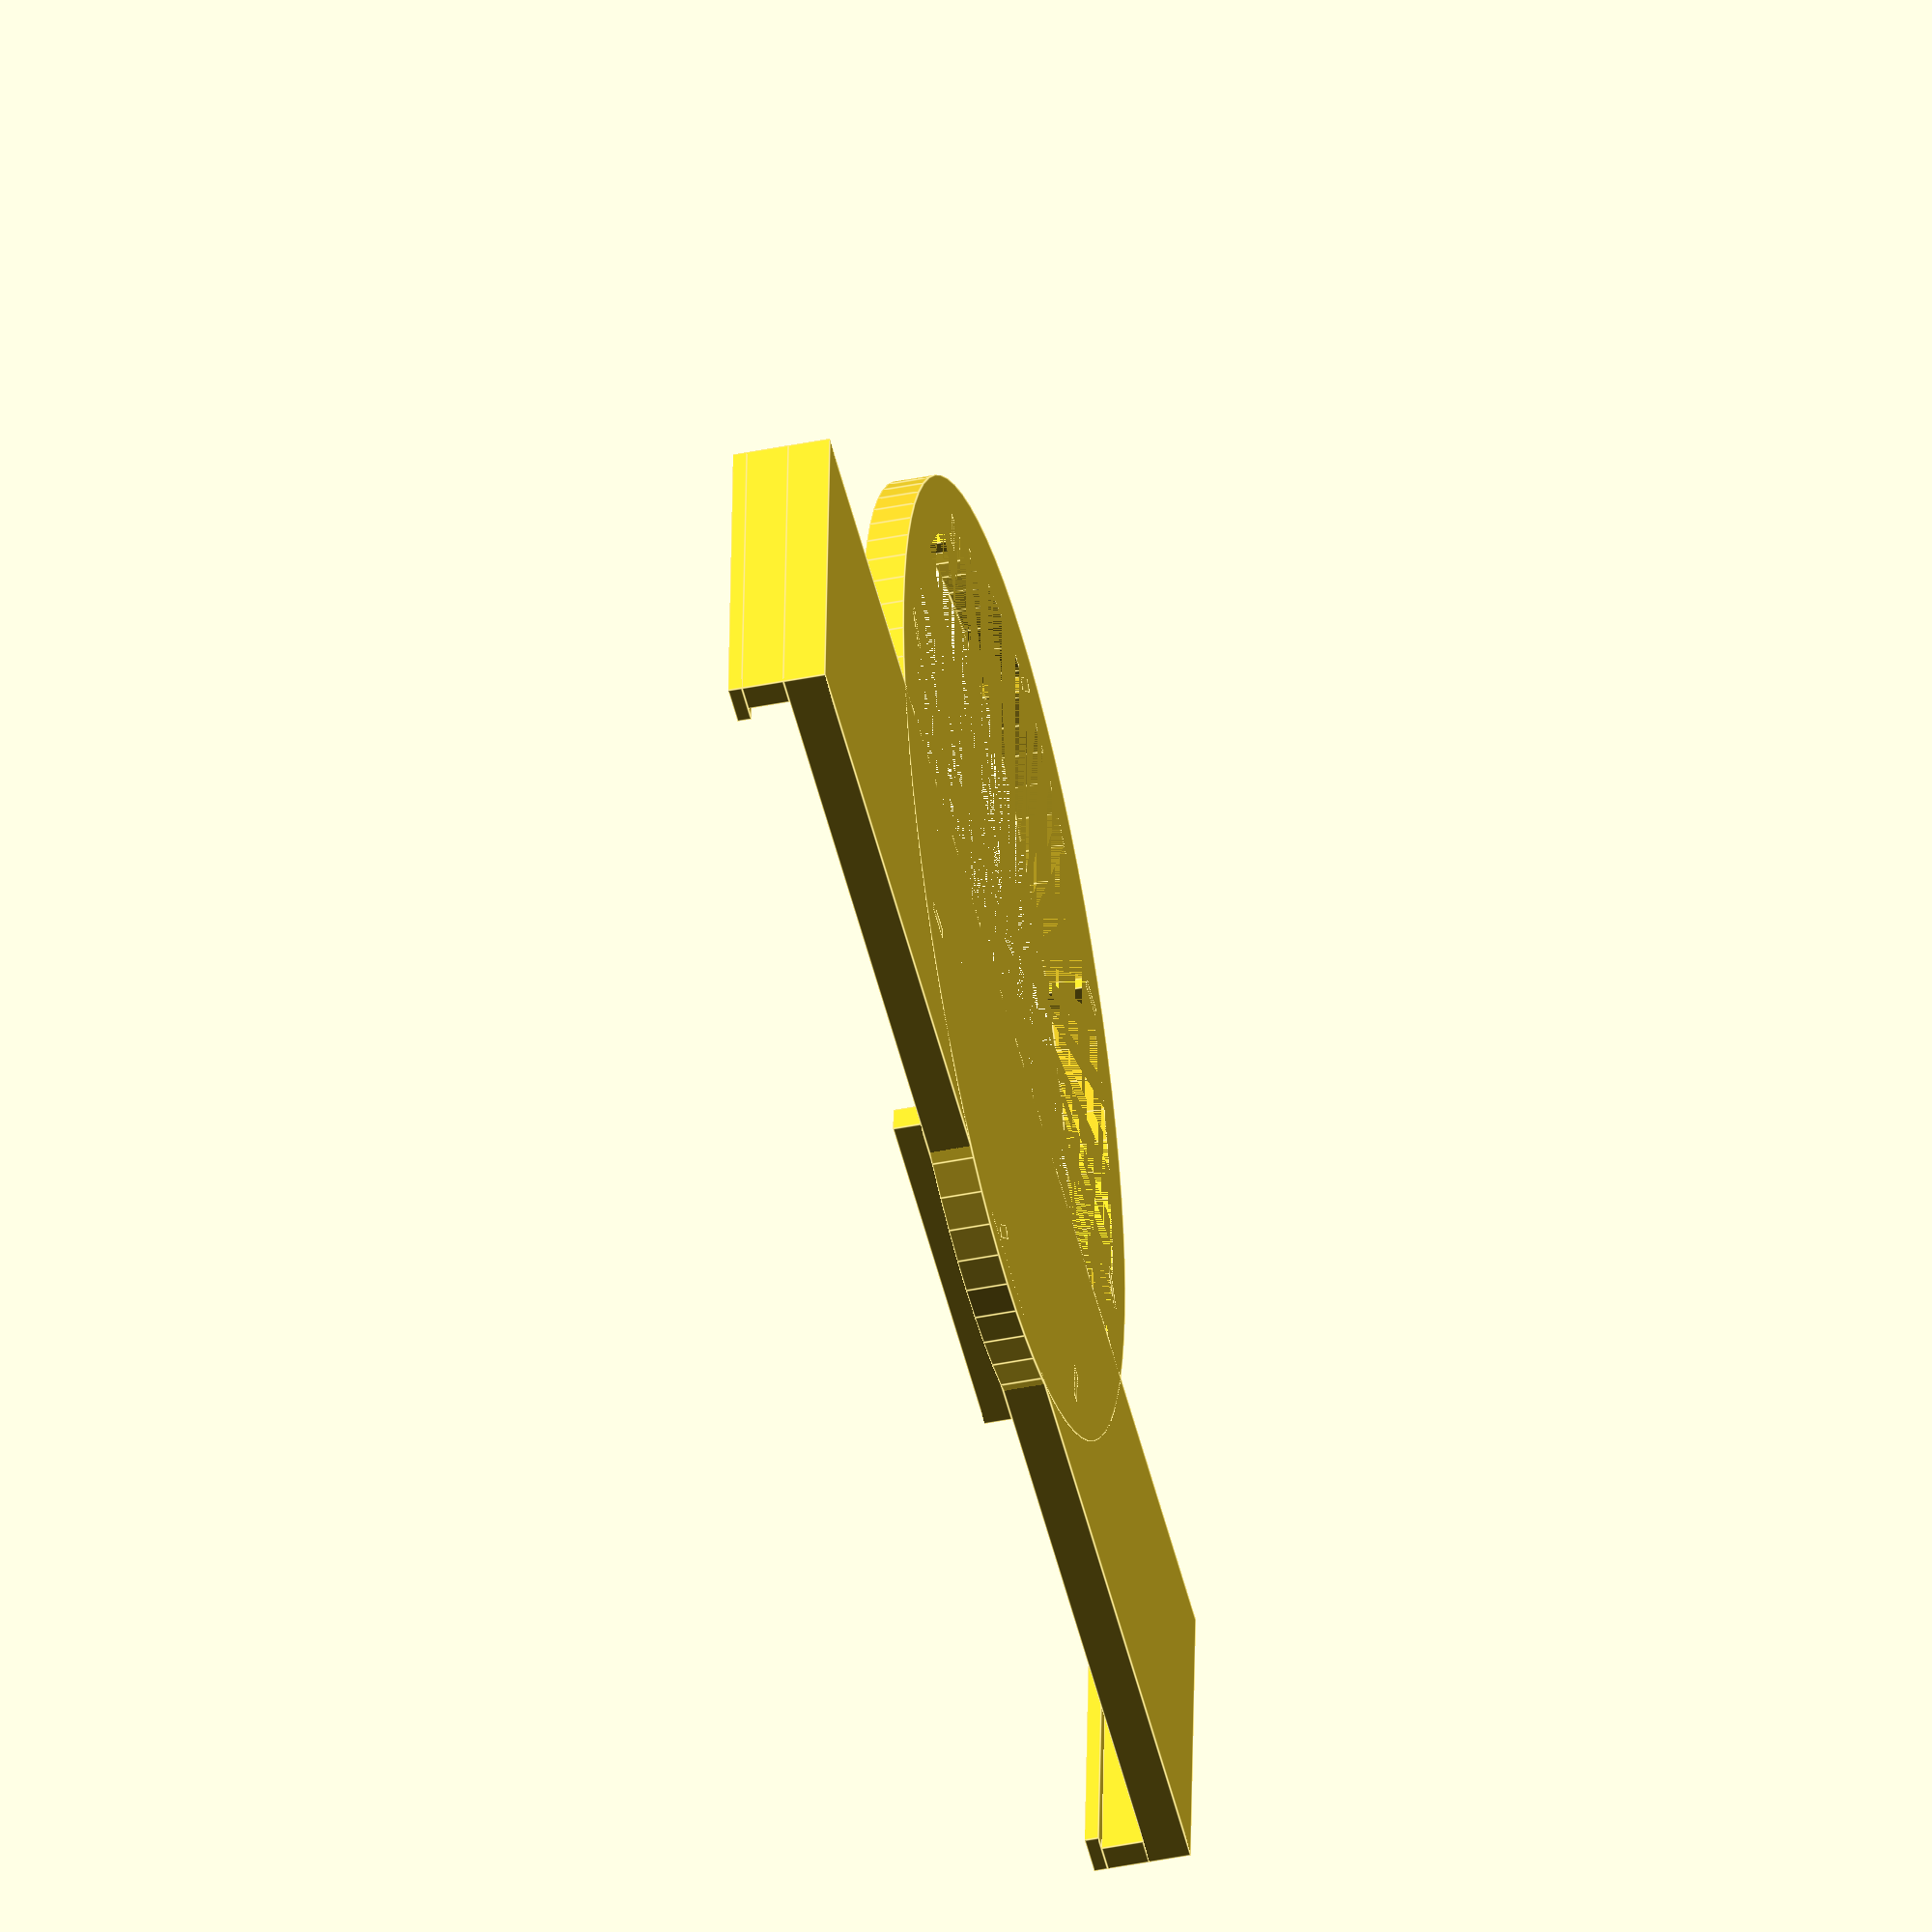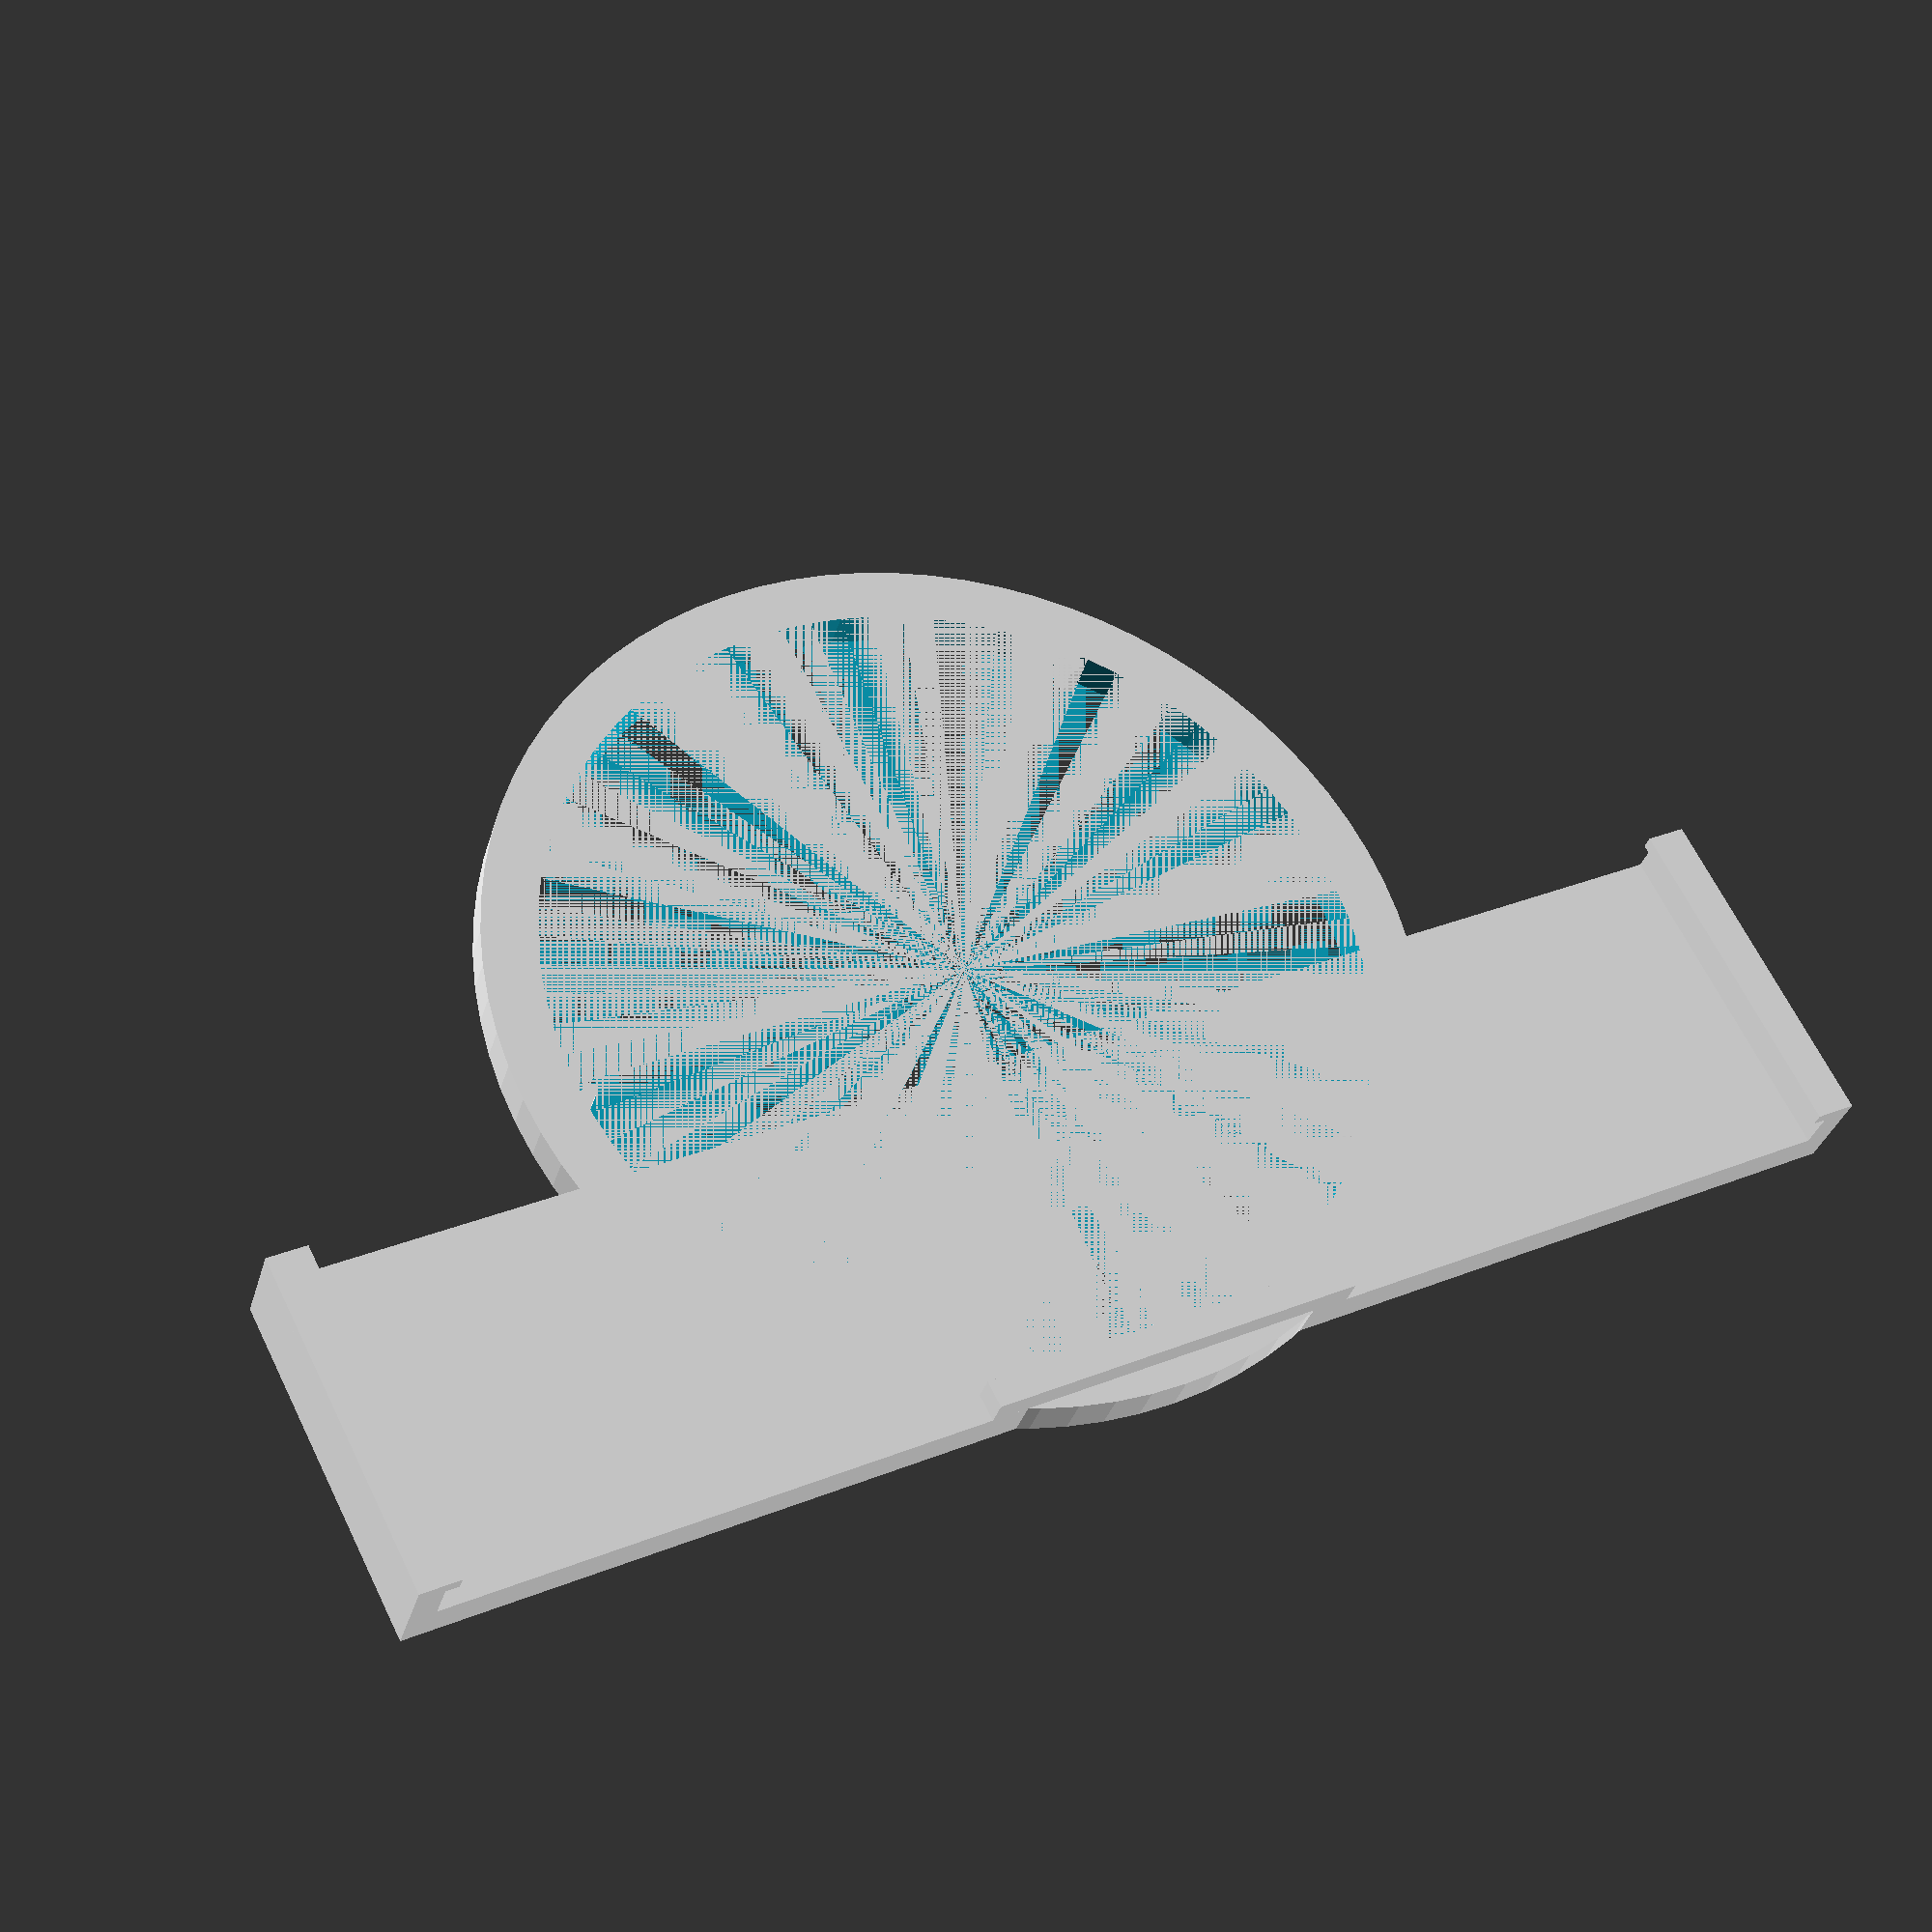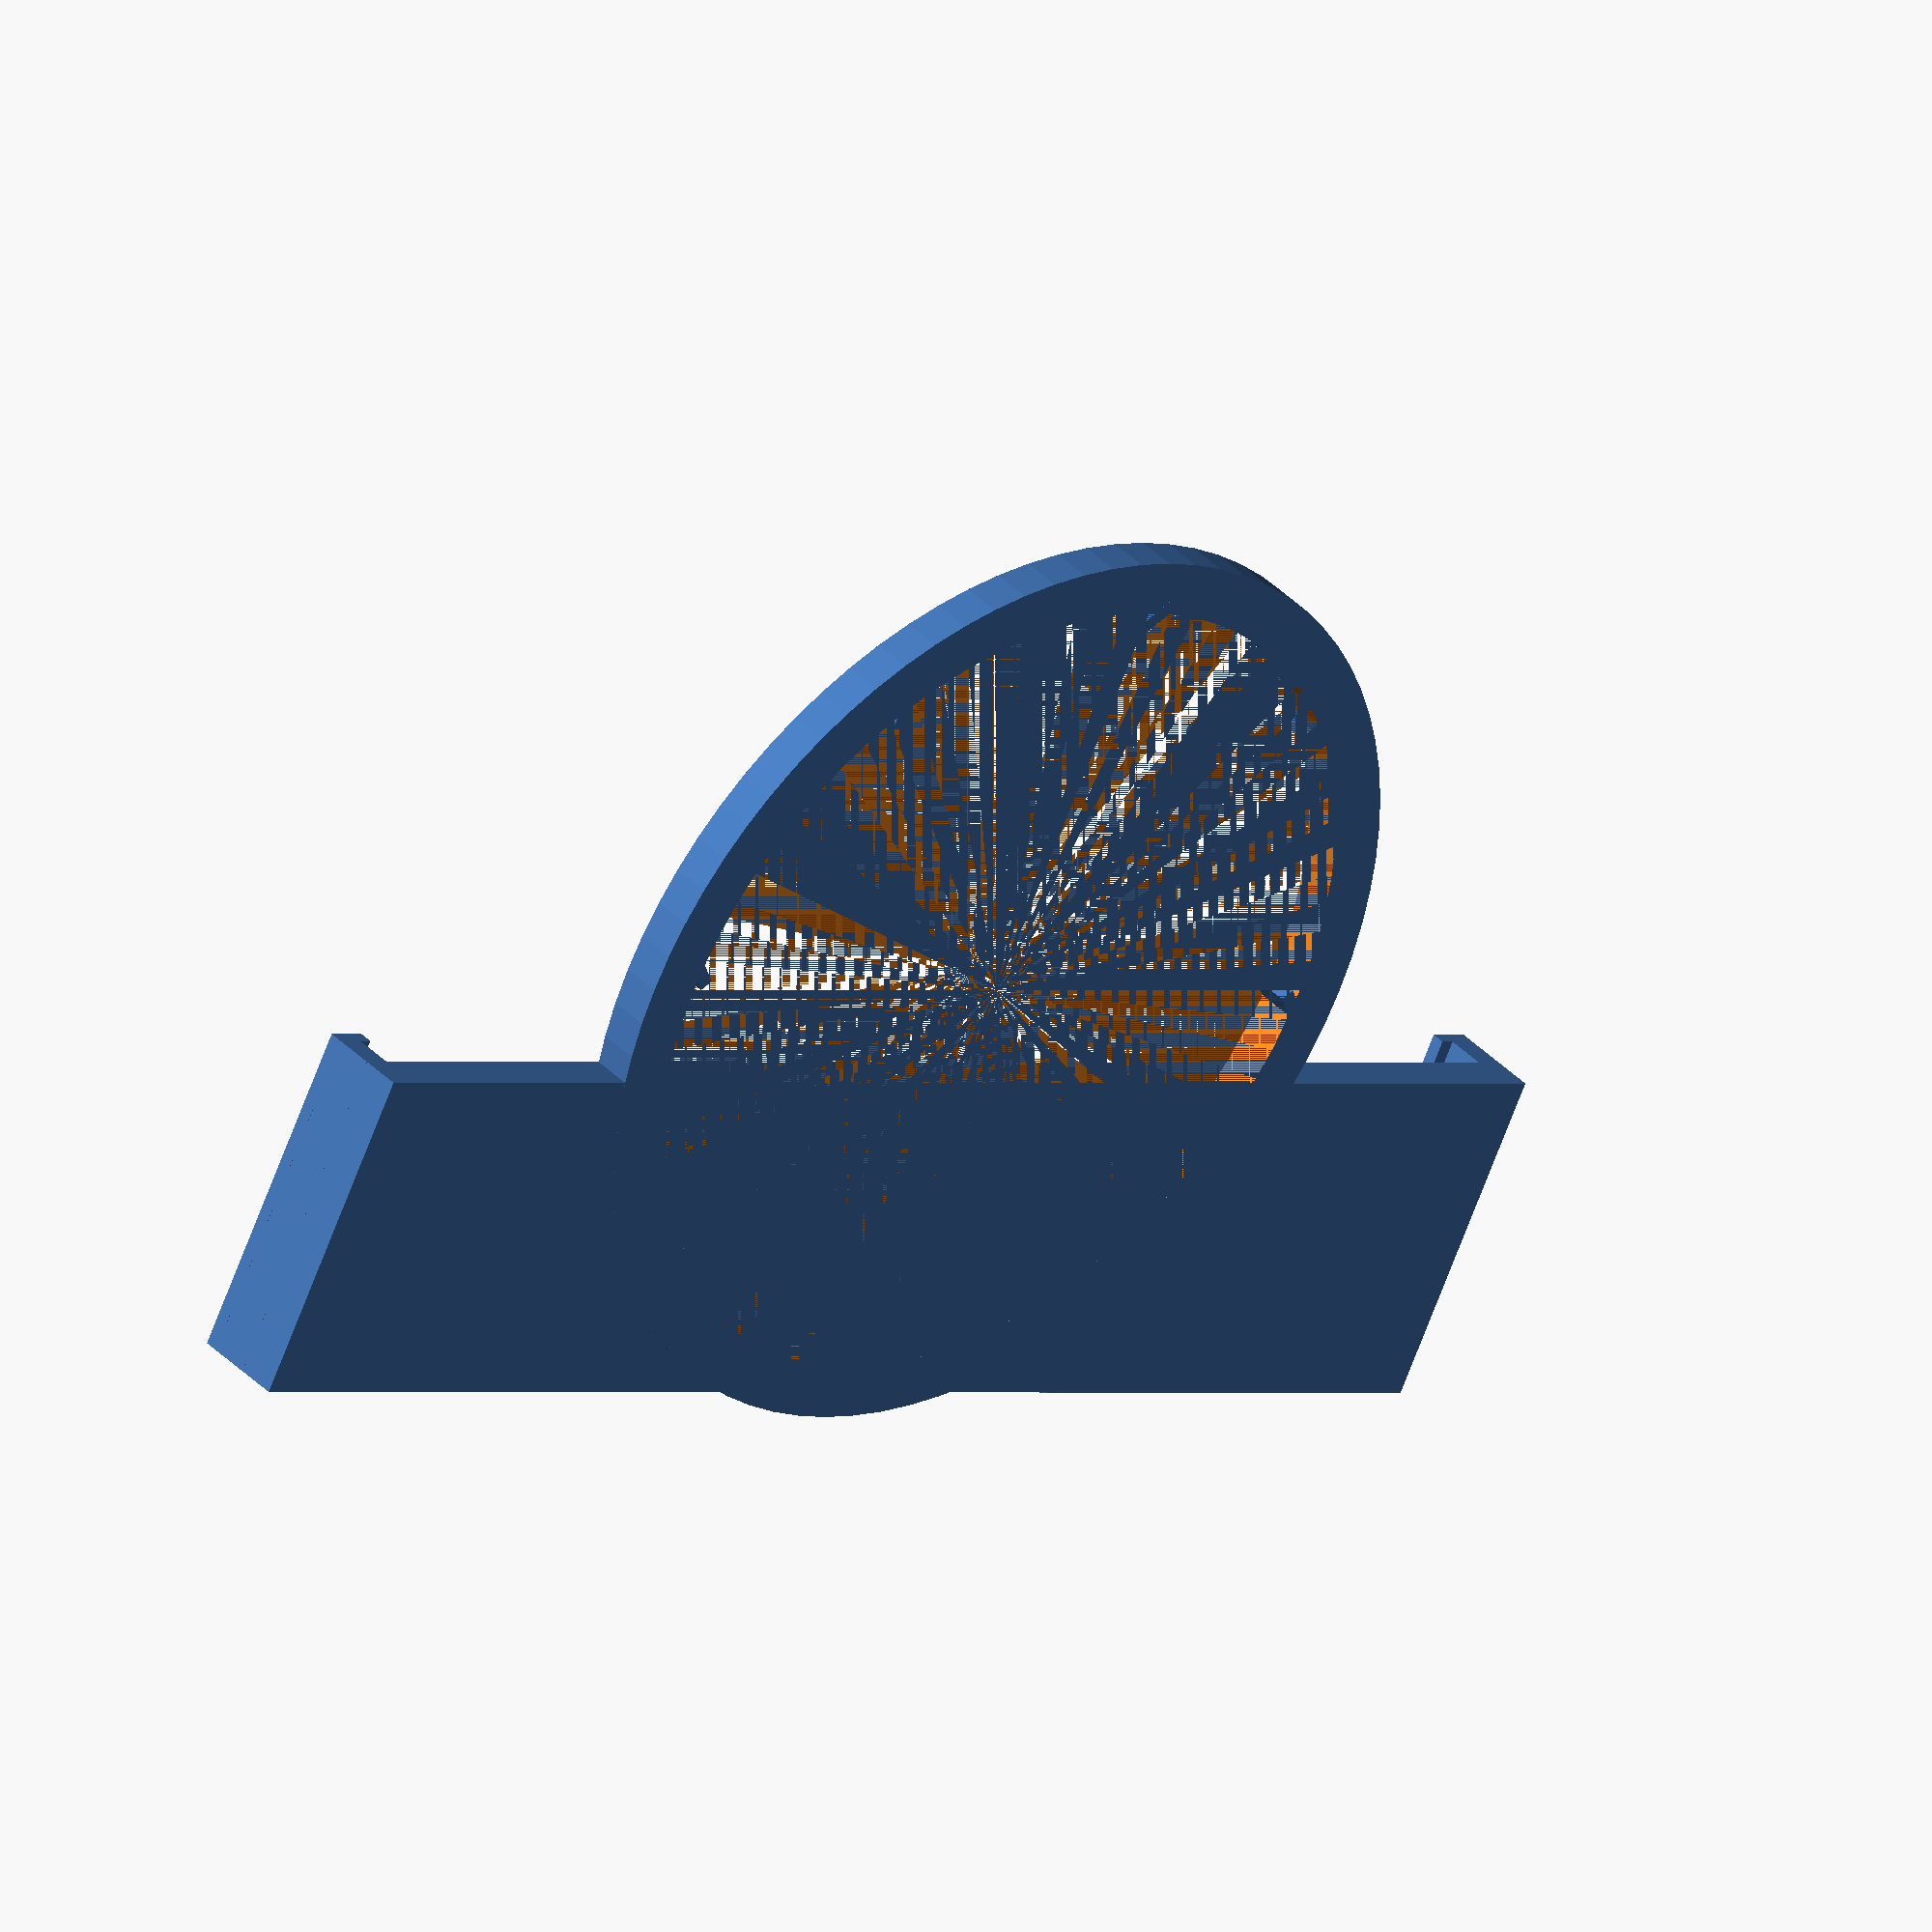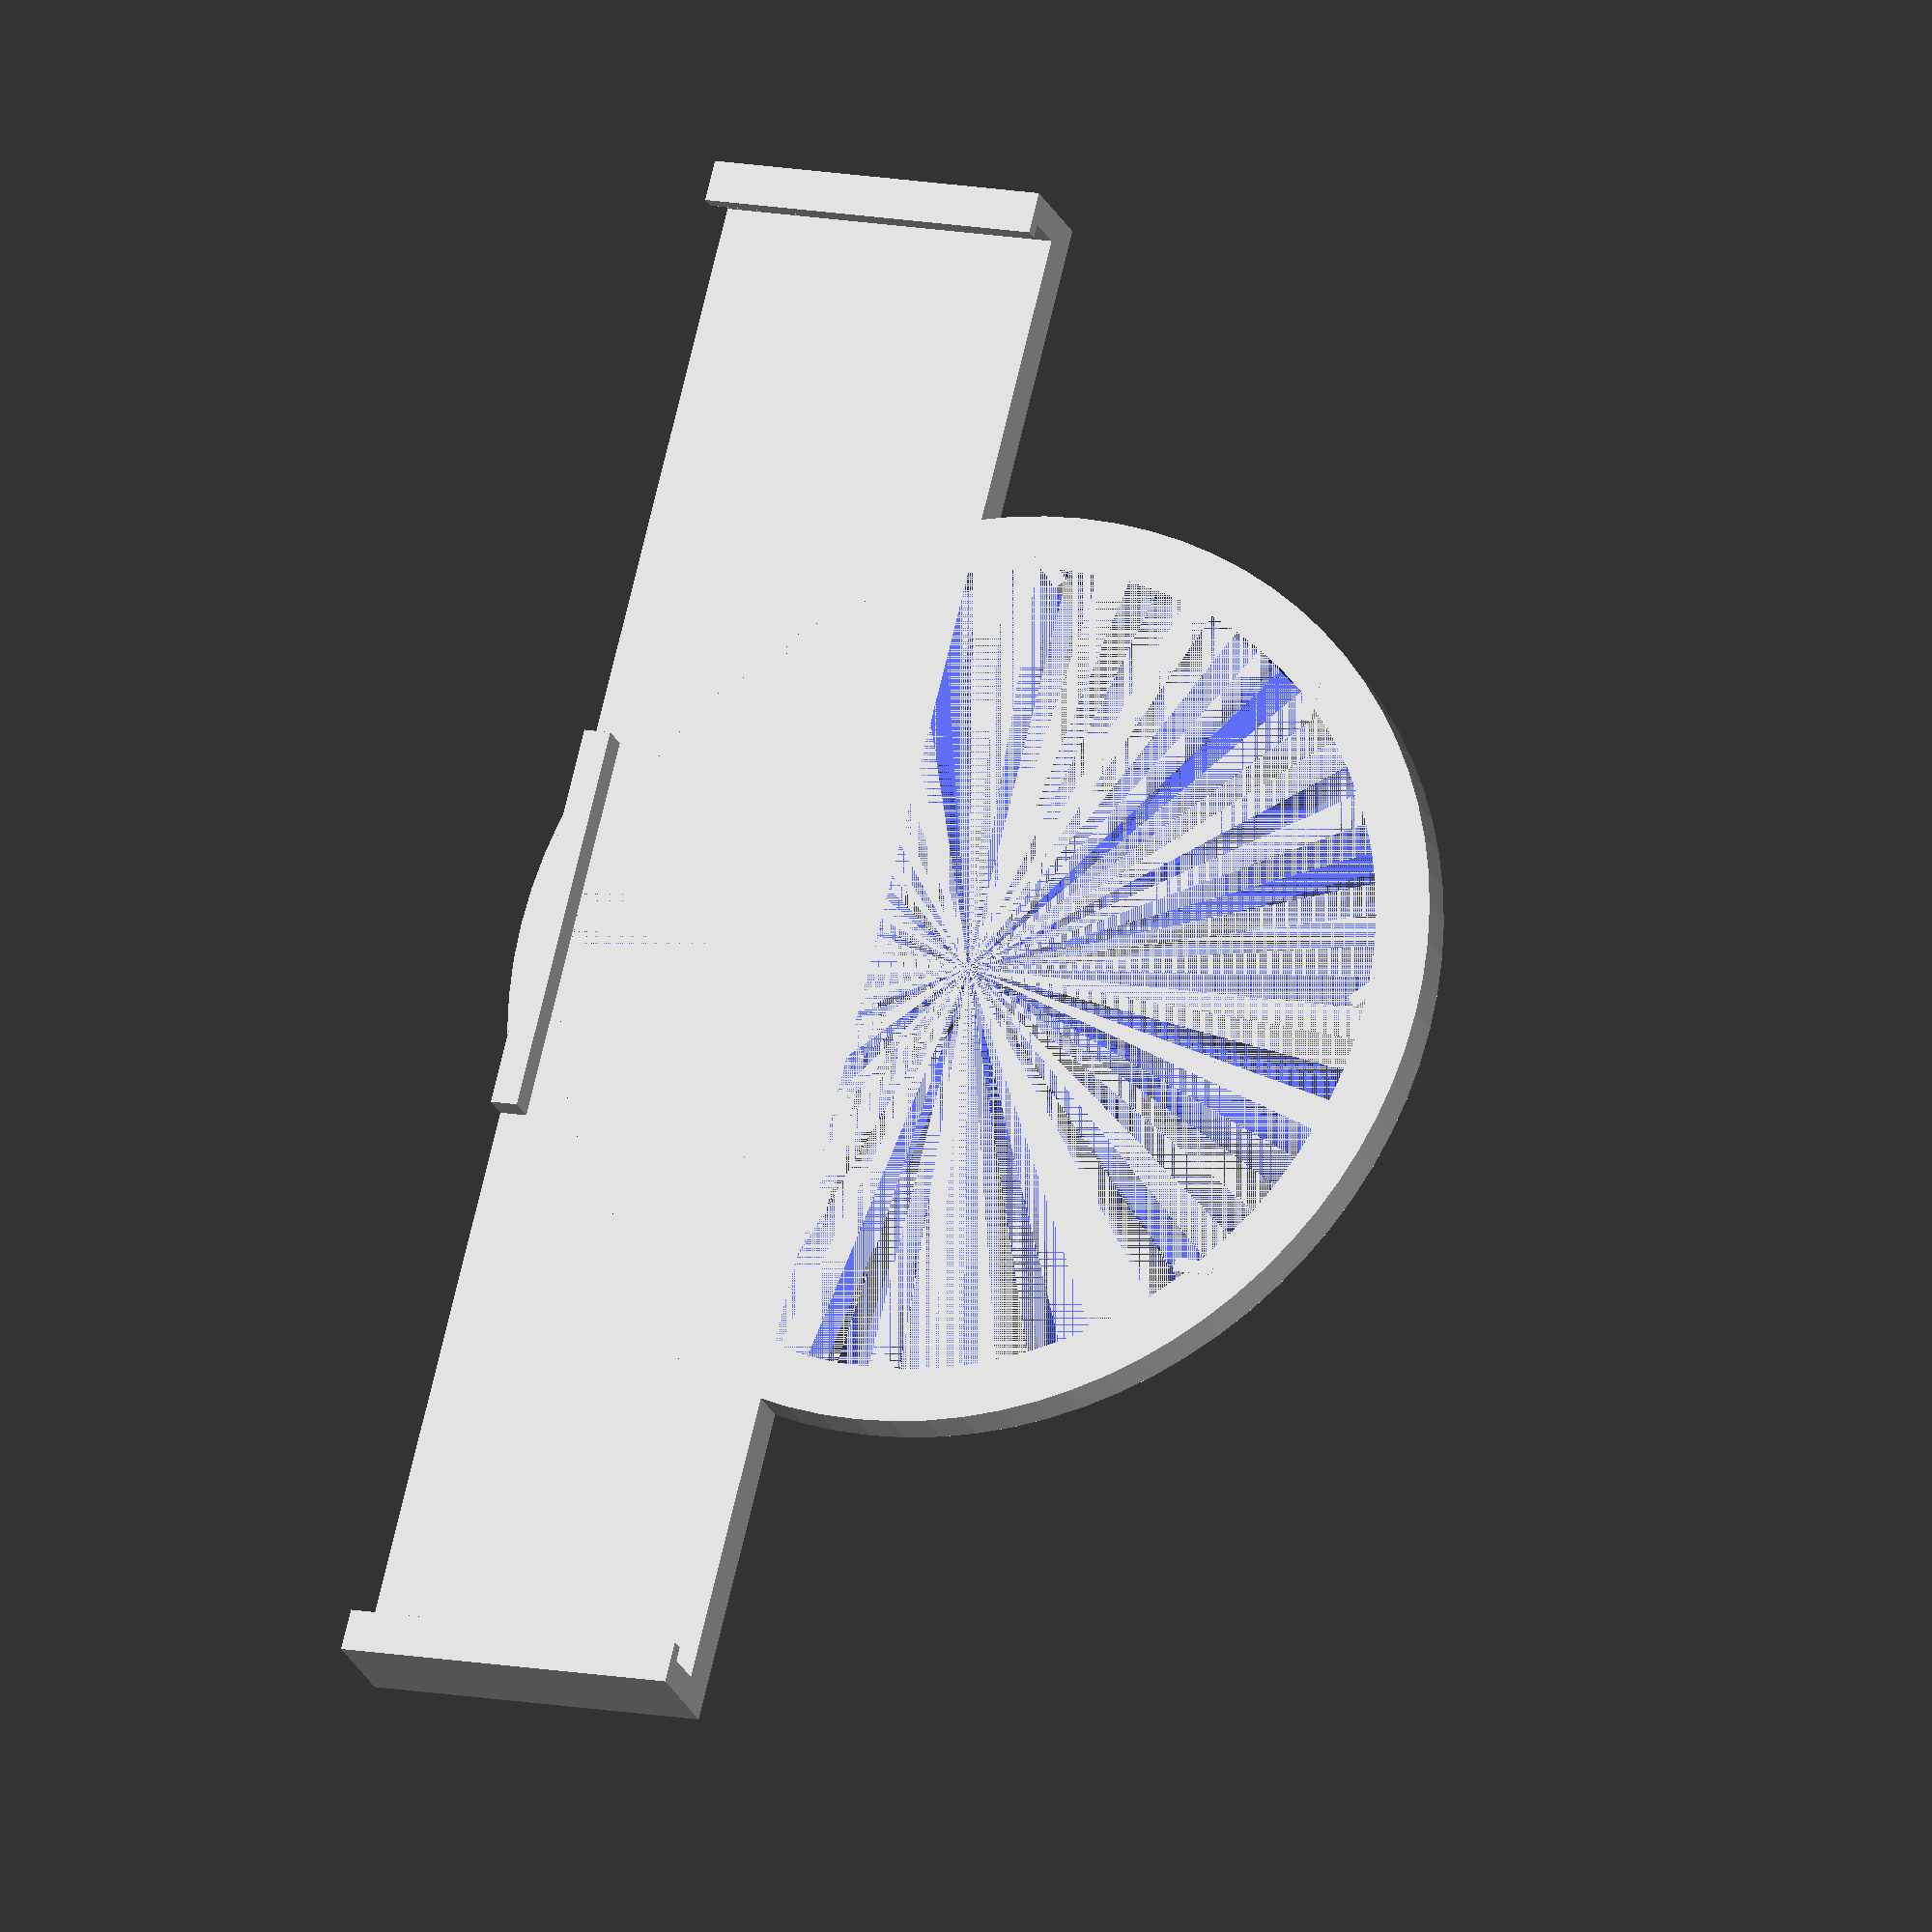
<openscad>
$fn=80;

//inner radius
ir = 30.5;
//outer radius
or = 34.5;


w = 110+4;
h = 25;

th=3;

module ring()
{

difference()
{
cylinder(r=or, h=th);

cylinder(r=ir, h=th);
}


//flörps


for(i=[0:7])
{
rotate([0,0,i*45])
translate([ir-.7,0,0])
rotate([0,0,45])
cube([3,1,th]);

}


}

module holder()
{

difference()
{
translate([-w/2,-ir-2,0])
cube([w,h,th]);
cylinder(r=or,h=th);
}


//drop stop
translate([-w/8,-ir-2,th])
cube([w/4,2,2]);

//side holder
module side()
{
translate([-w/2,-ir-2,th])
cube([2,h,3]);

translate([-w/2,-ir-2,th+3])
cube([3,h,1]);

}

side();

mirror([1,0,0])
side();
}

holder();

ring();
</openscad>
<views>
elev=224.8 azim=176.4 roll=76.9 proj=o view=edges
elev=212.9 azim=153.1 roll=195.1 proj=p view=solid
elev=141.1 azim=153.3 roll=38.5 proj=o view=solid
elev=24.0 azim=104.2 roll=19.7 proj=o view=wireframe
</views>
